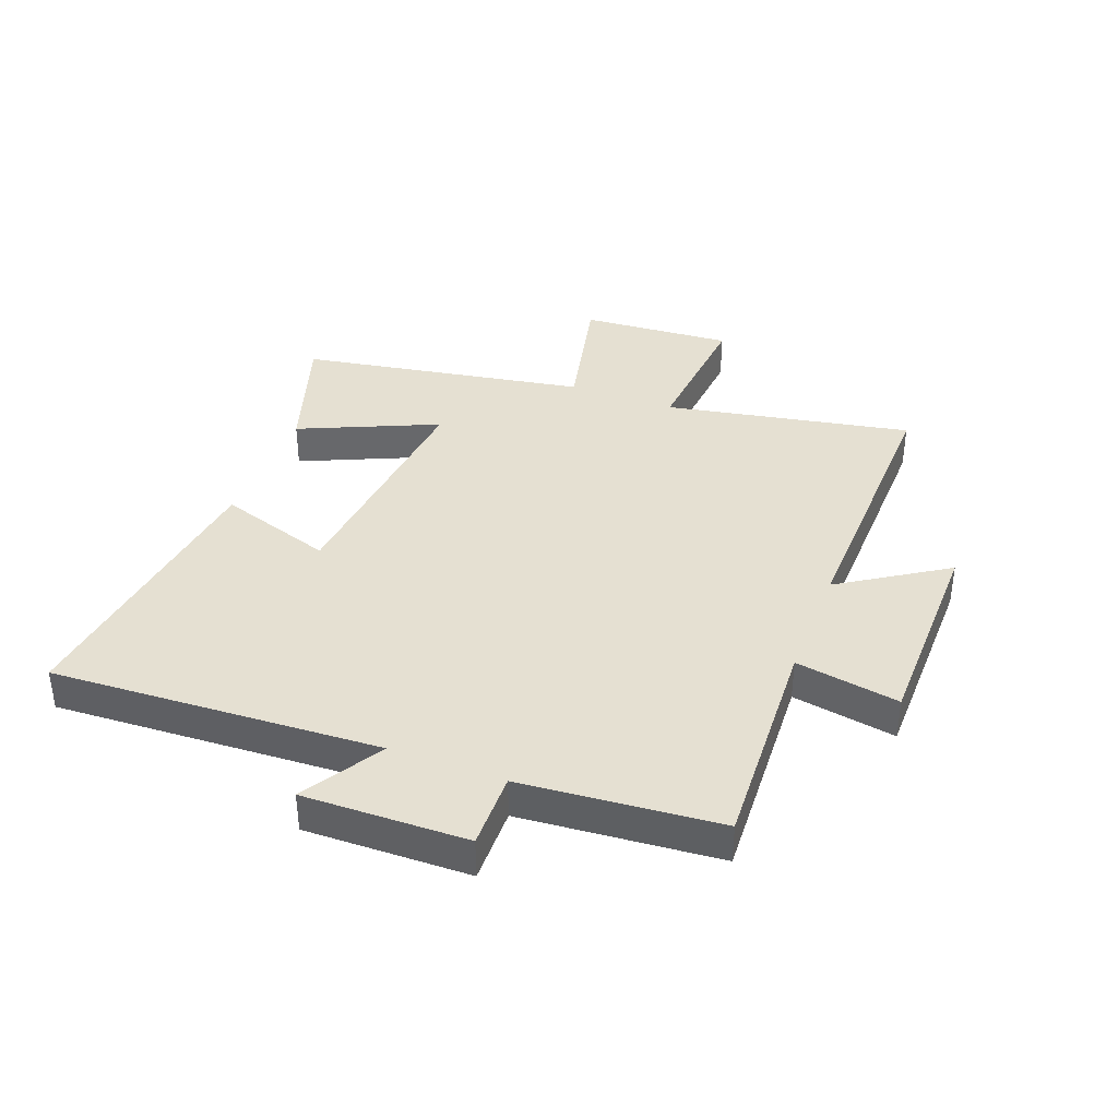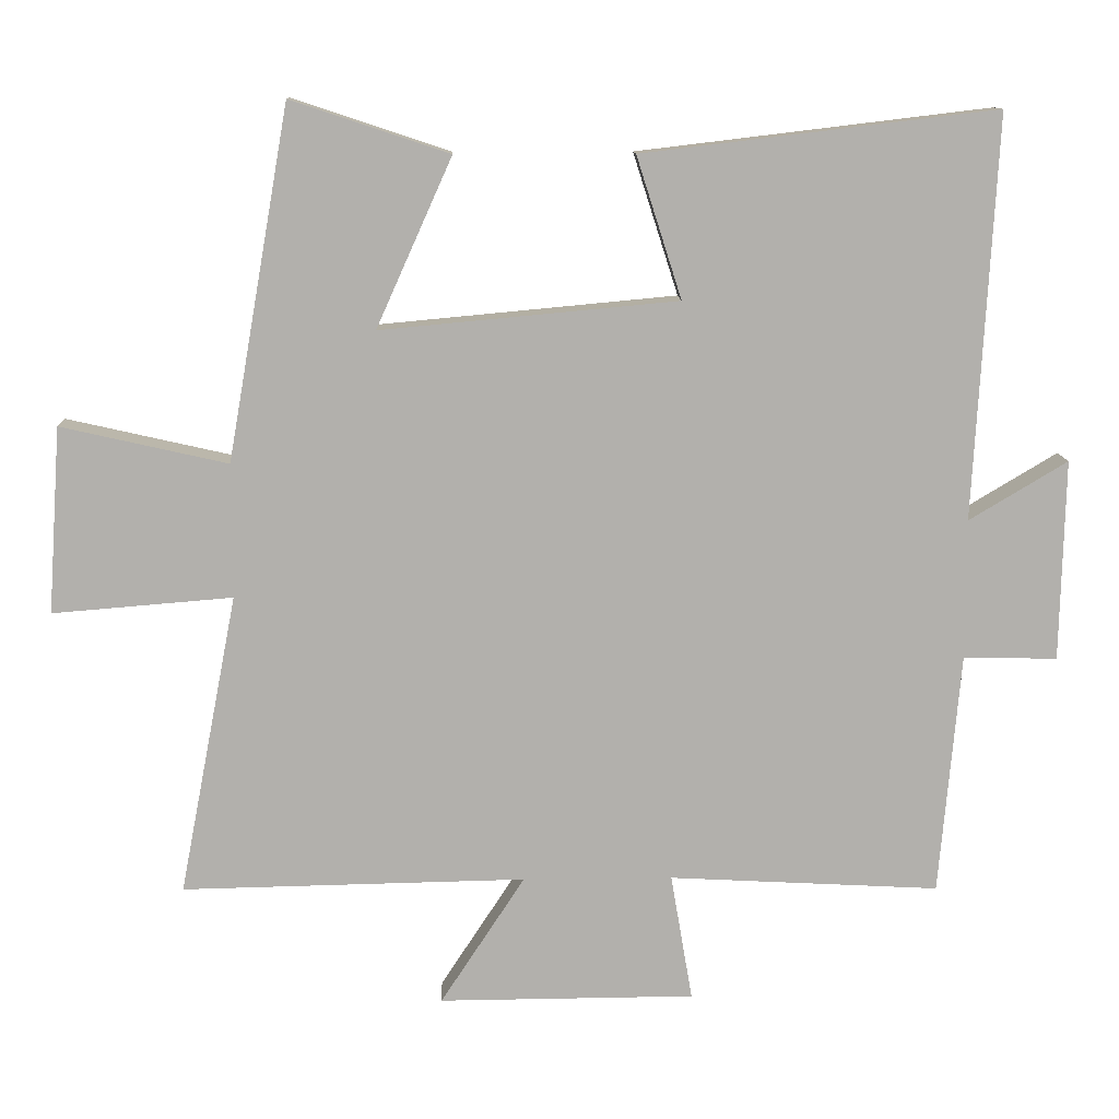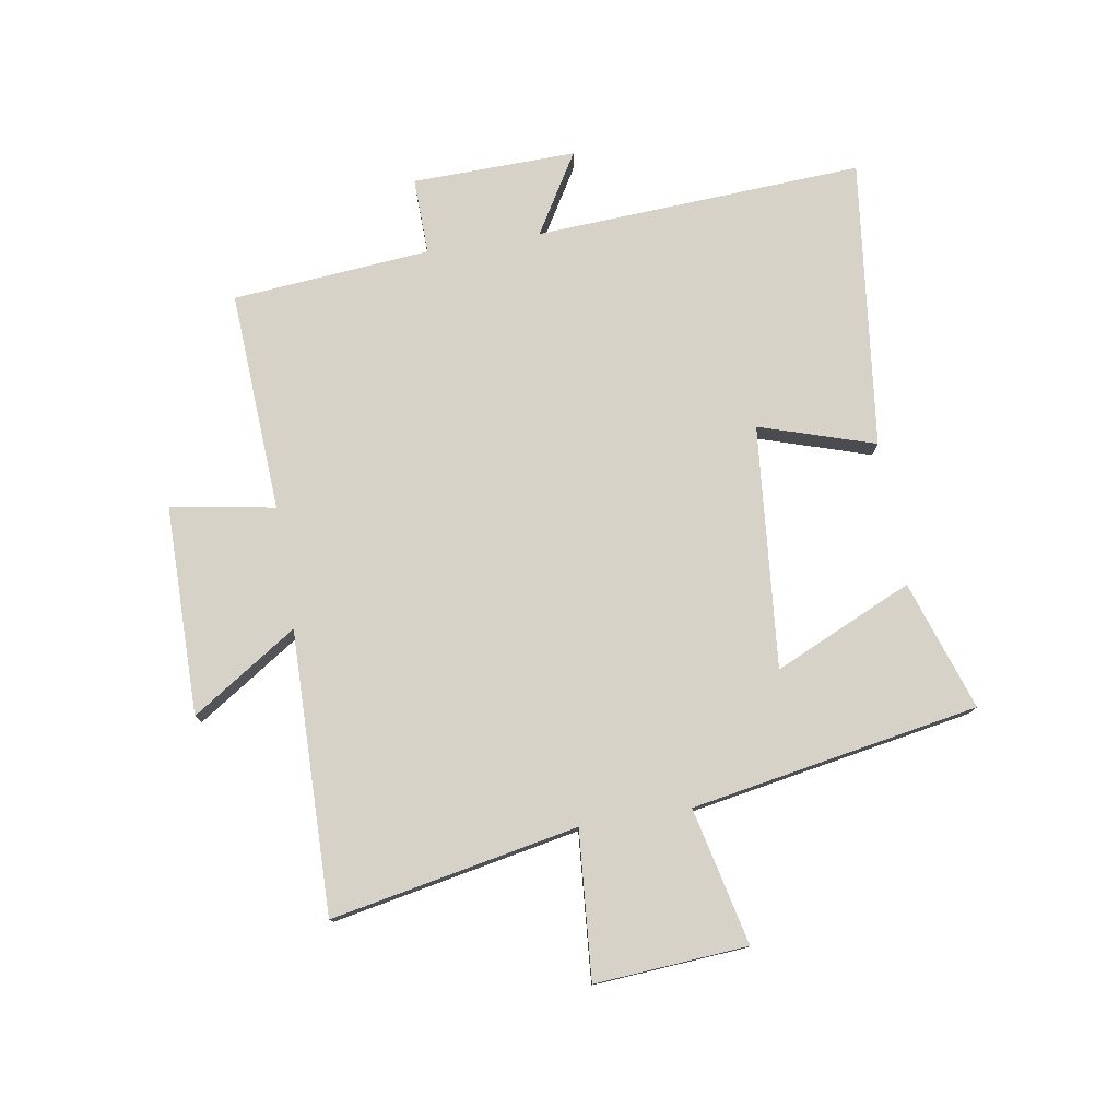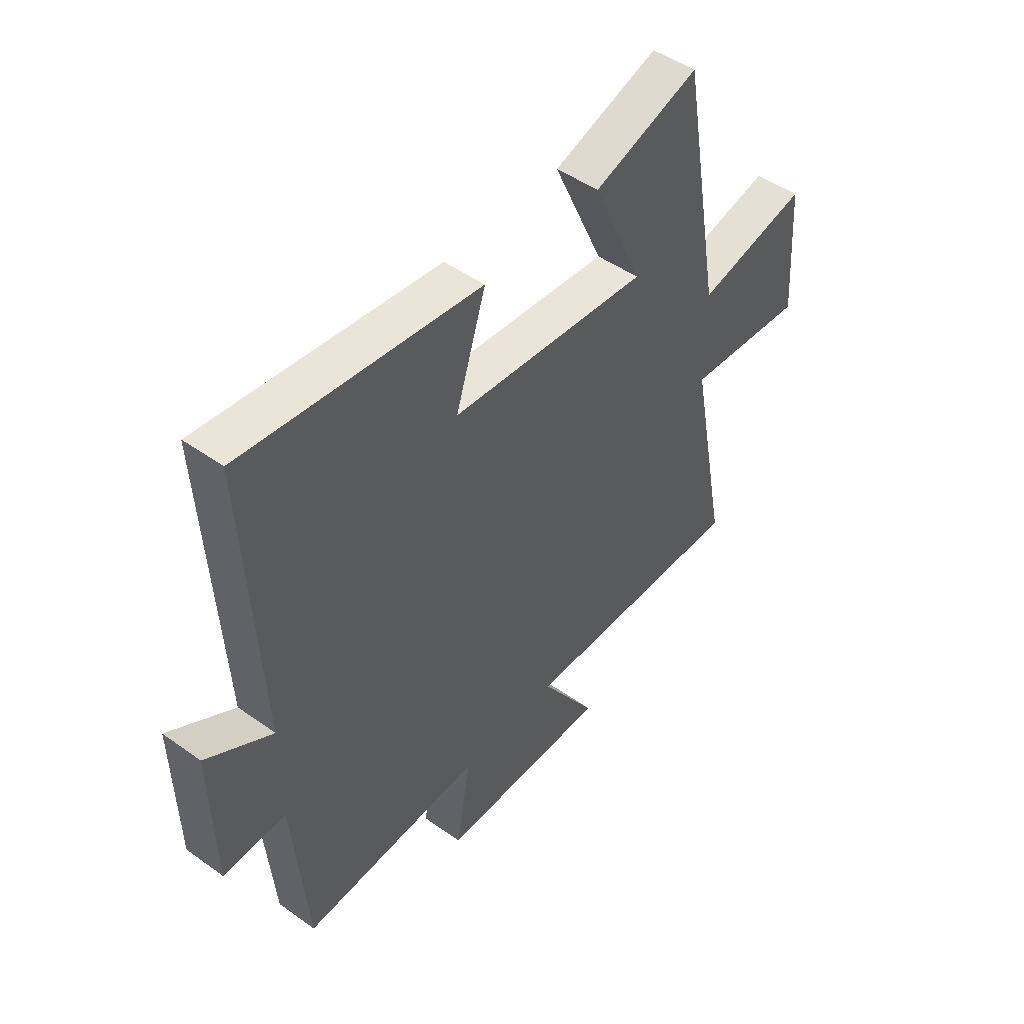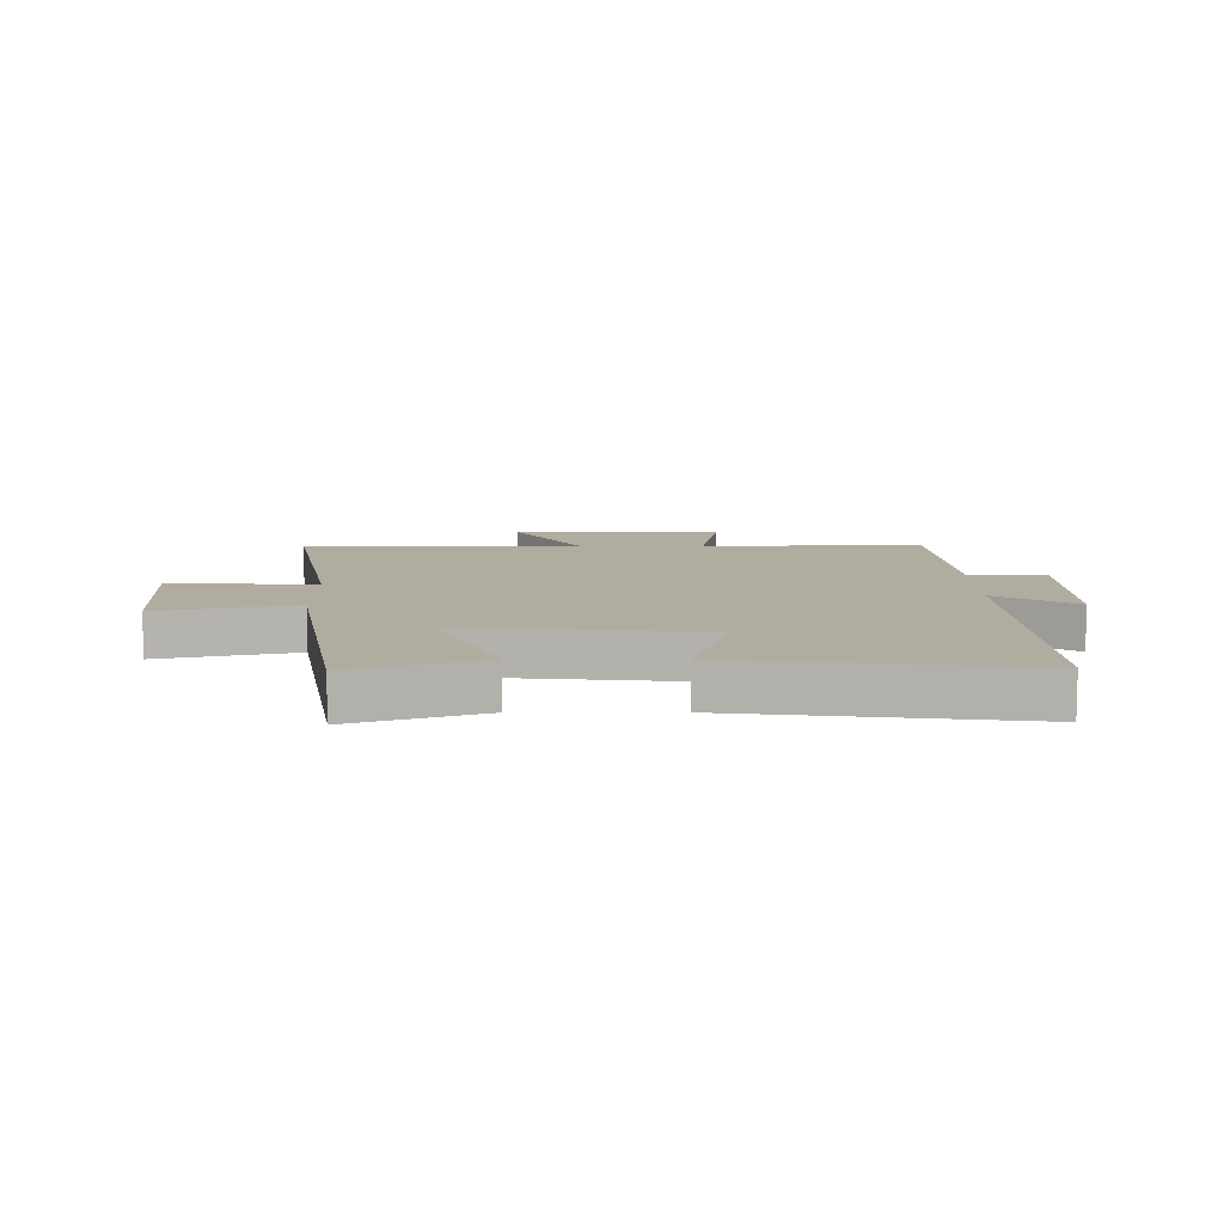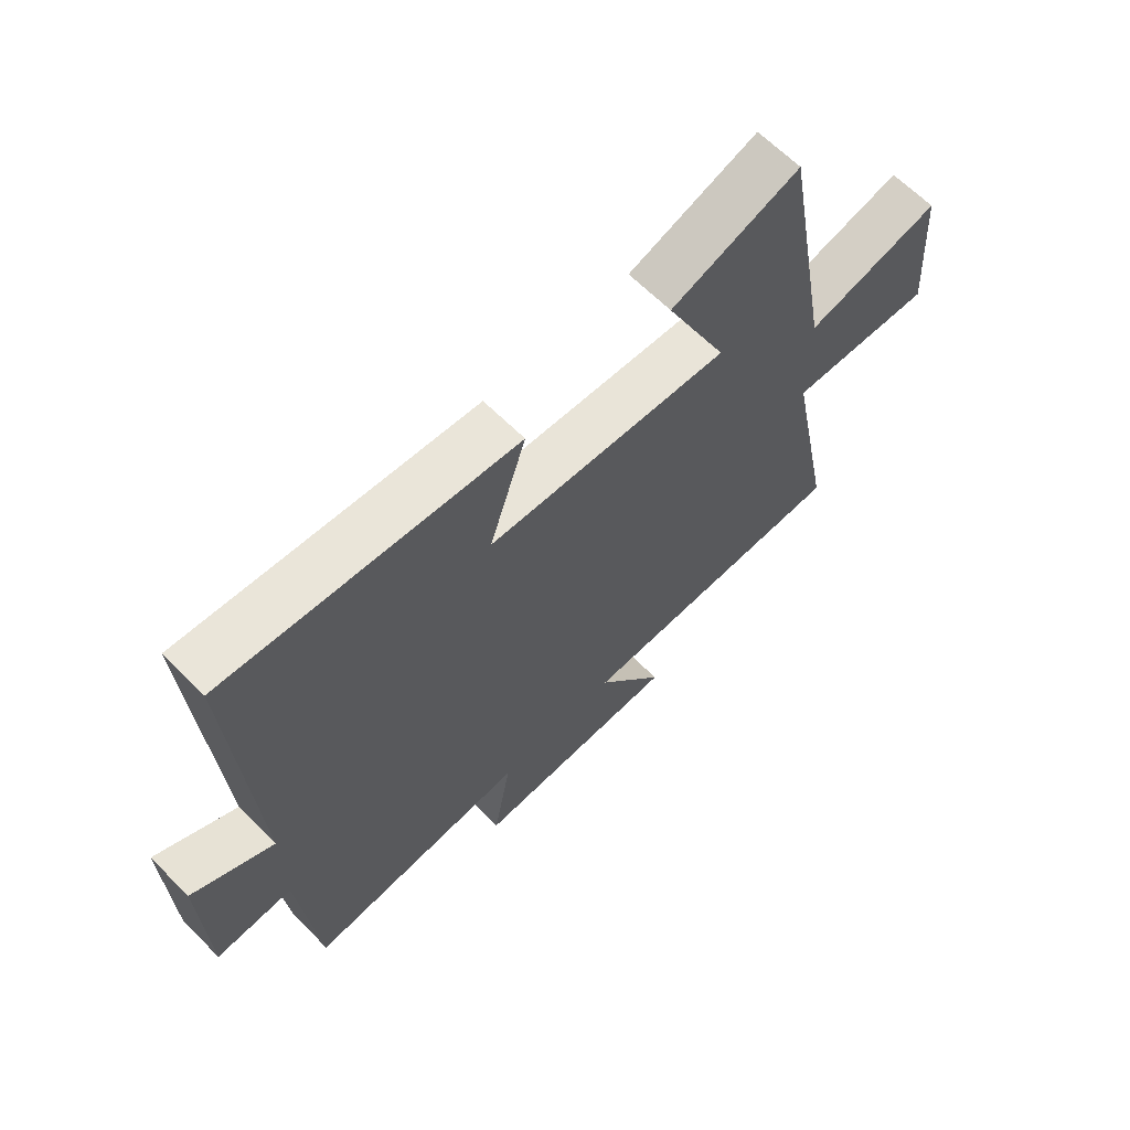
<metadata>
{"format":"obj","ext":"obj","renderer":"f3d","projection":"perspective","resolution":1024,"background":"white","views":[{"elev":37.8,"azim":111.0,"up":"+Y"},{"elev":11.5,"azim":-2.0,"up":"+Z"},{"elev":77.5,"azim":-99.4,"up":"+Y"},{"elev":47.9,"azim":128.7,"up":"+Z"},{"elev":9.9,"azim":-0.1,"up":"+Y"},{"elev":65.1,"azim":135.0,"up":"+Z"}]}
</metadata>
<code>
v 0.53 0.07 0.558
v 0.5 0.07 0.005
v 0.635 0.07 0.086
v 0.629 0.07 -0.19
v 0.5 0.07 -0.187
v 0.471 0.07 -0.52
v 0.099 0.07 -0.5
v 0.129 0.07 -0.675
v -0.223 0.07 -0.677
v -0.107 0.07 -0.5
v -0.58 0.07 -0.509
v -0.5 0.07 -0.095
v -0.747 0.07 -0.115
v -0.729 0.07 0.141
v -0.5 0.07 0.089
v -0.415 0.07 0.572
v -0.198 0.07 0.5
v -0.302 0.07 0.268
v 0.106 0.07 0.306
v 0.044 0.07 0.5
v 0.53 0 0.558
v 0.5 0 0.005
v 0.635 0 0.086
v 0.629 0 -0.19
v 0.5 0 -0.187
v 0.471 0 -0.52
v 0.099 0 -0.5
v 0.129 0 -0.675
v -0.223 0 -0.677
v -0.107 0 -0.5
v -0.58 0 -0.509
v -0.5 0 -0.095
v -0.747 0 -0.115
v -0.729 0 0.141
v -0.5 0 0.089
v -0.415 0 0.572
v -0.198 0 0.5
v -0.302 0 0.268
v 0.106 0 0.306
v 0.044 0 0.5
f 19 20 1 2
f 18 19 2
f 15 16 17 18
f 15 18 2
f 12 13 14 15
f 12 15 2
f 10 11 12 2
f 7 8 9 10
f 7 10 2 3
f 5 6 7
f 5 7 3
f 3 4 5
f 22 21 40 39
f 22 39 38
f 38 37 36 35
f 22 38 35
f 35 34 33 32
f 22 35 32
f 22 32 31 30
f 30 29 28 27
f 23 22 30 27
f 27 26 25
f 23 27 25
f 25 24 23
f 1 21 22 2
f 2 22 23 3
f 3 23 24 4
f 4 24 25 5
f 5 25 26 6
f 6 26 27 7
f 7 27 28 8
f 8 28 29 9
f 9 29 30 10
f 10 30 31 11
f 11 31 32 12
f 12 32 33 13
f 13 33 34 14
f 14 34 35 15
f 15 35 36 16
f 16 36 37 17
f 17 37 38 18
f 18 38 39 19
f 19 39 40 20
f 20 40 21 1

</code>
